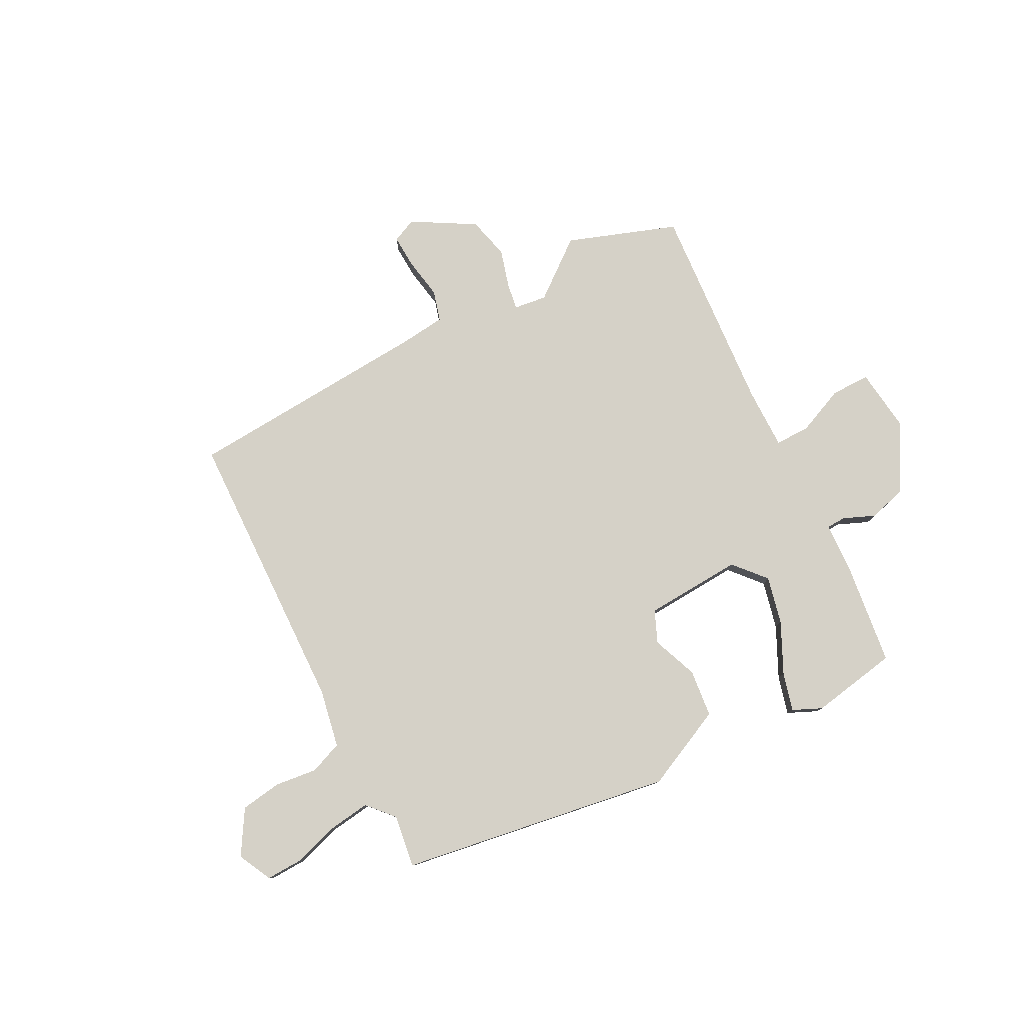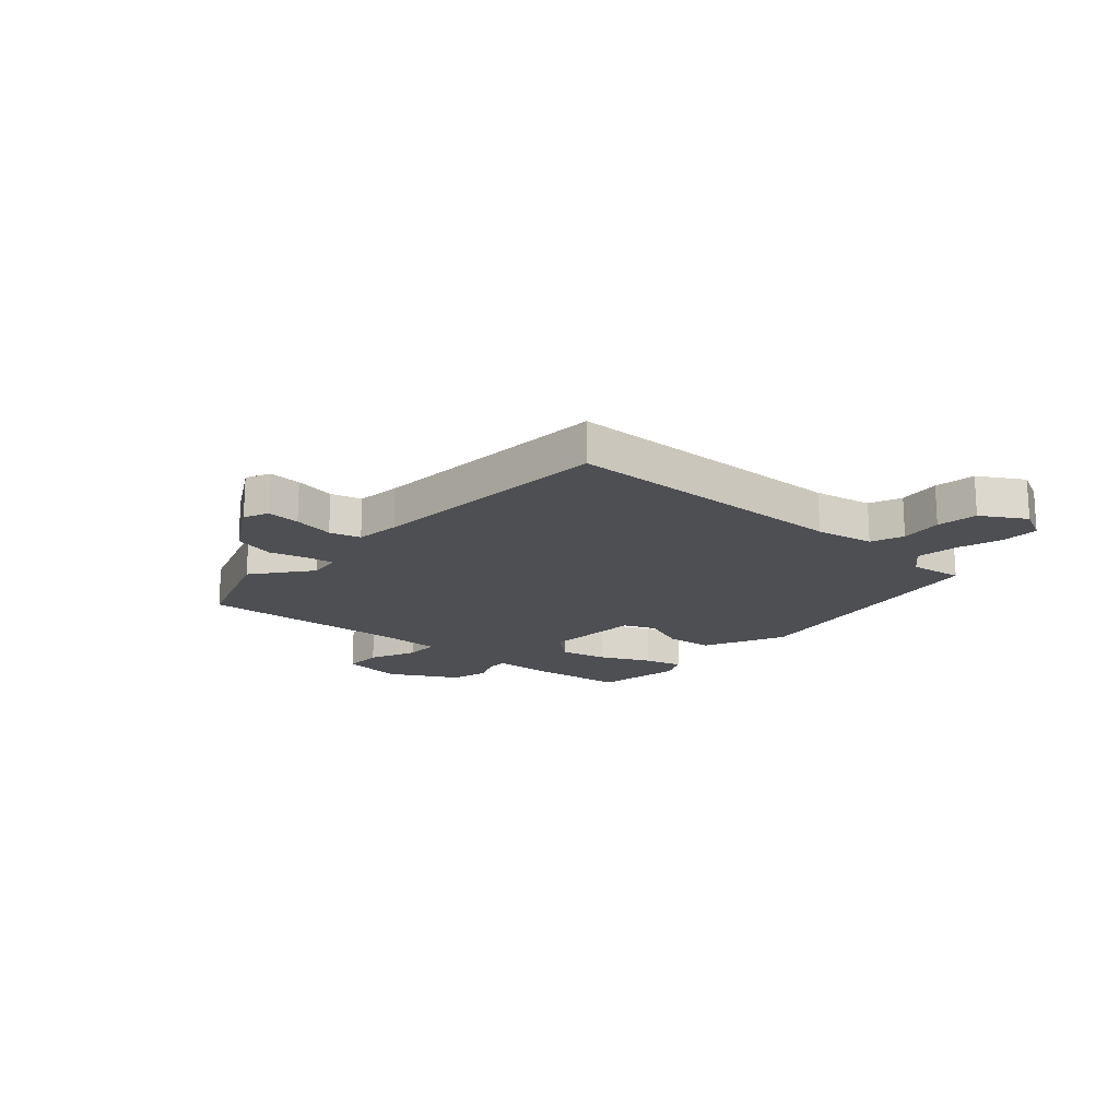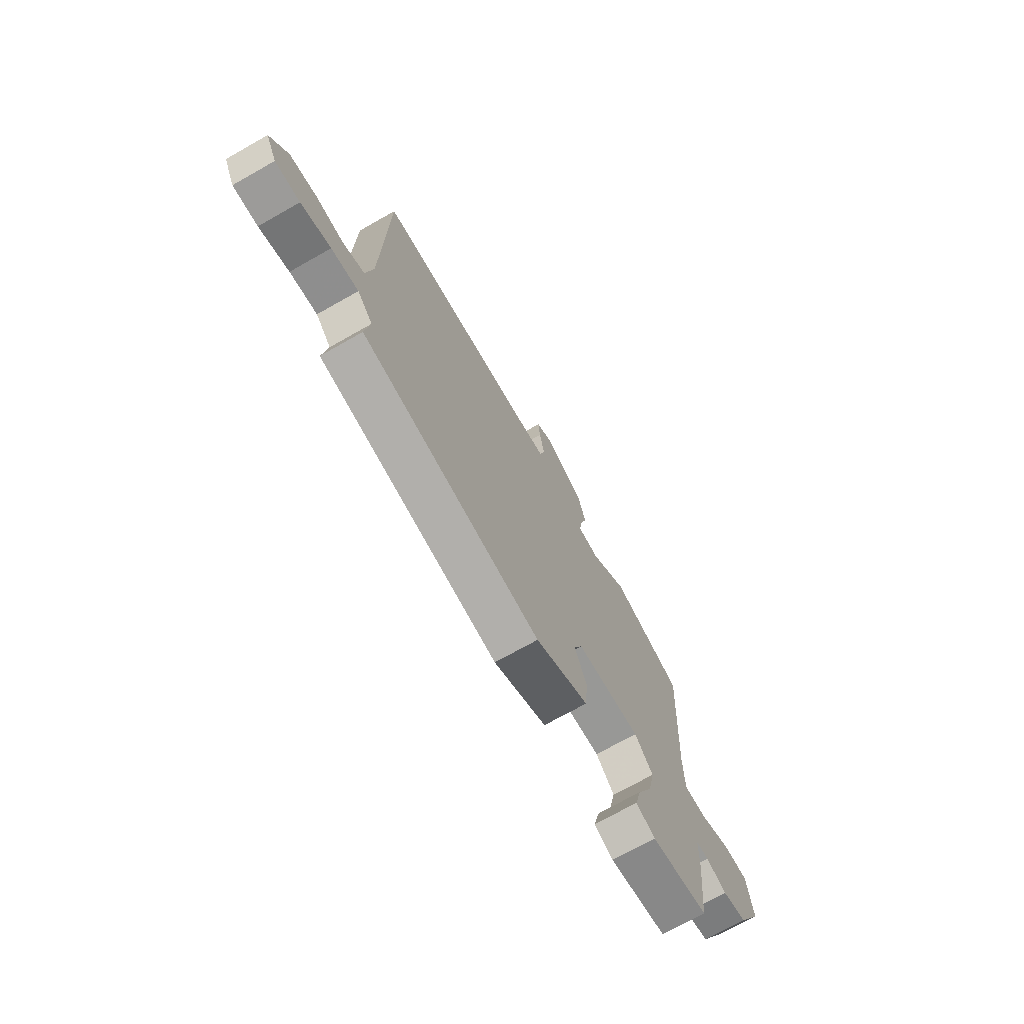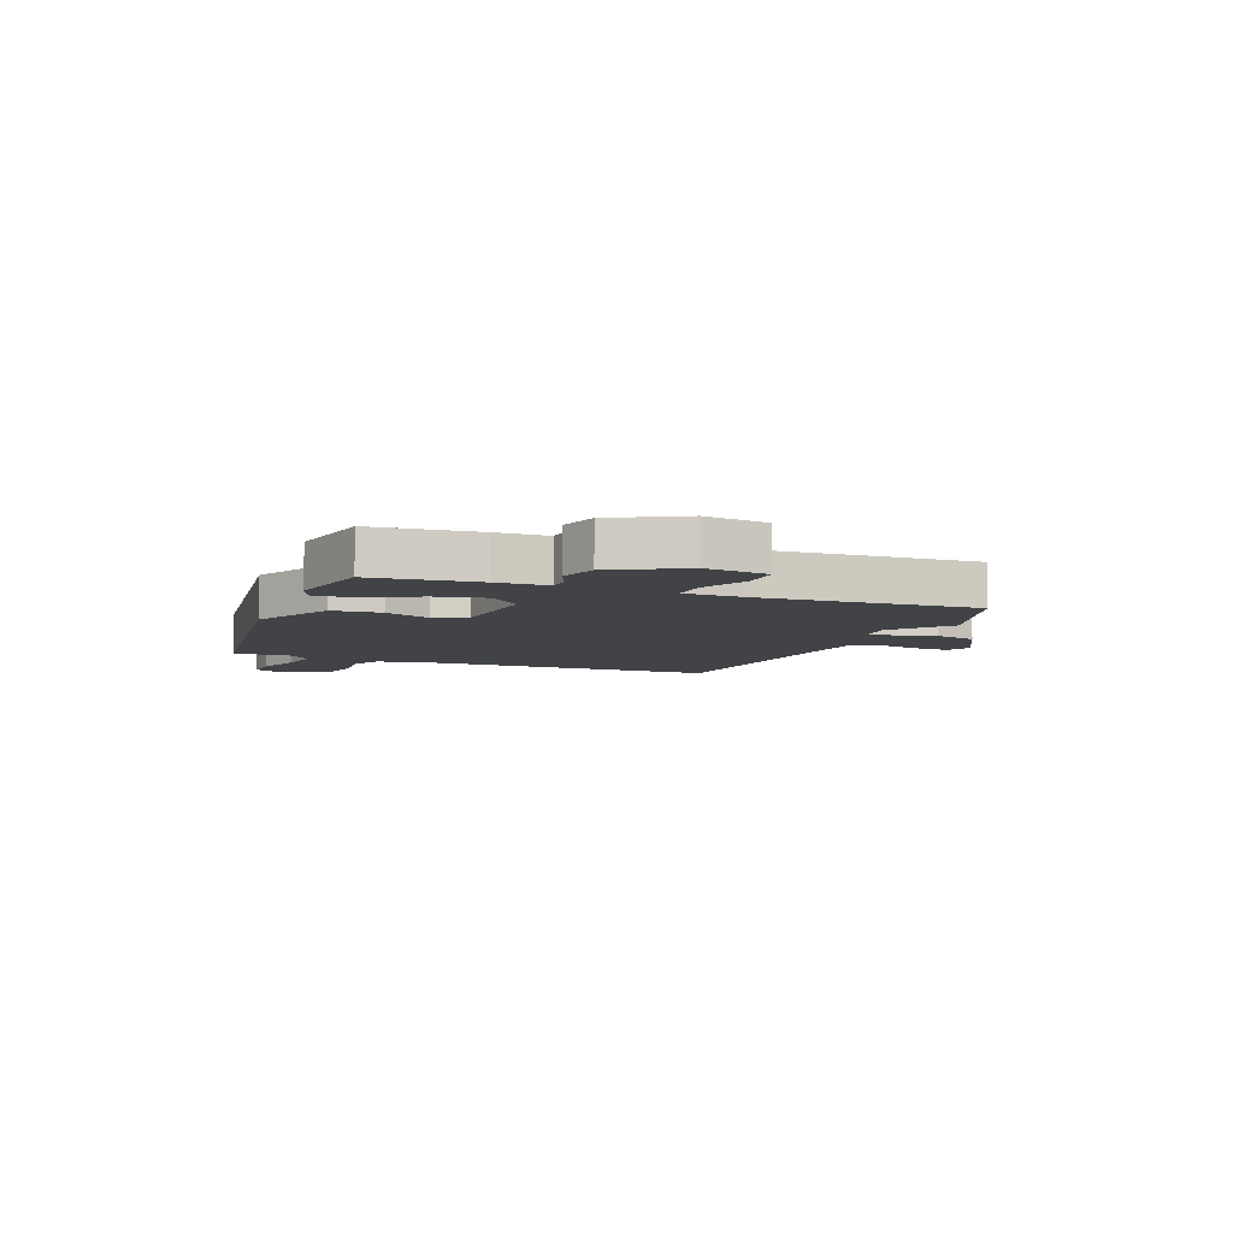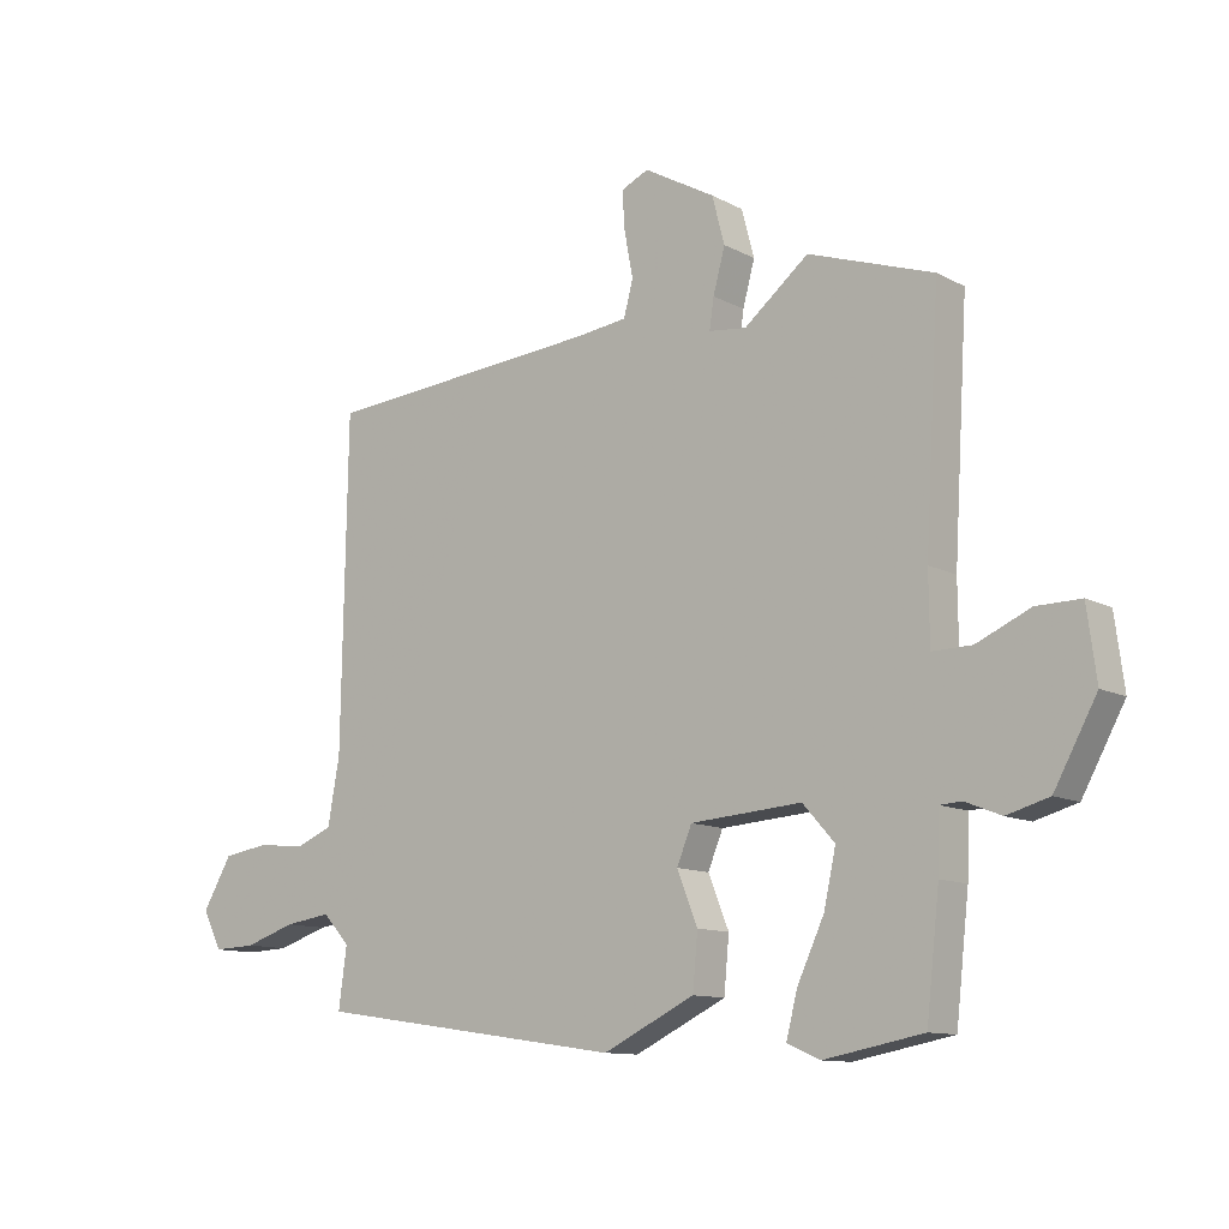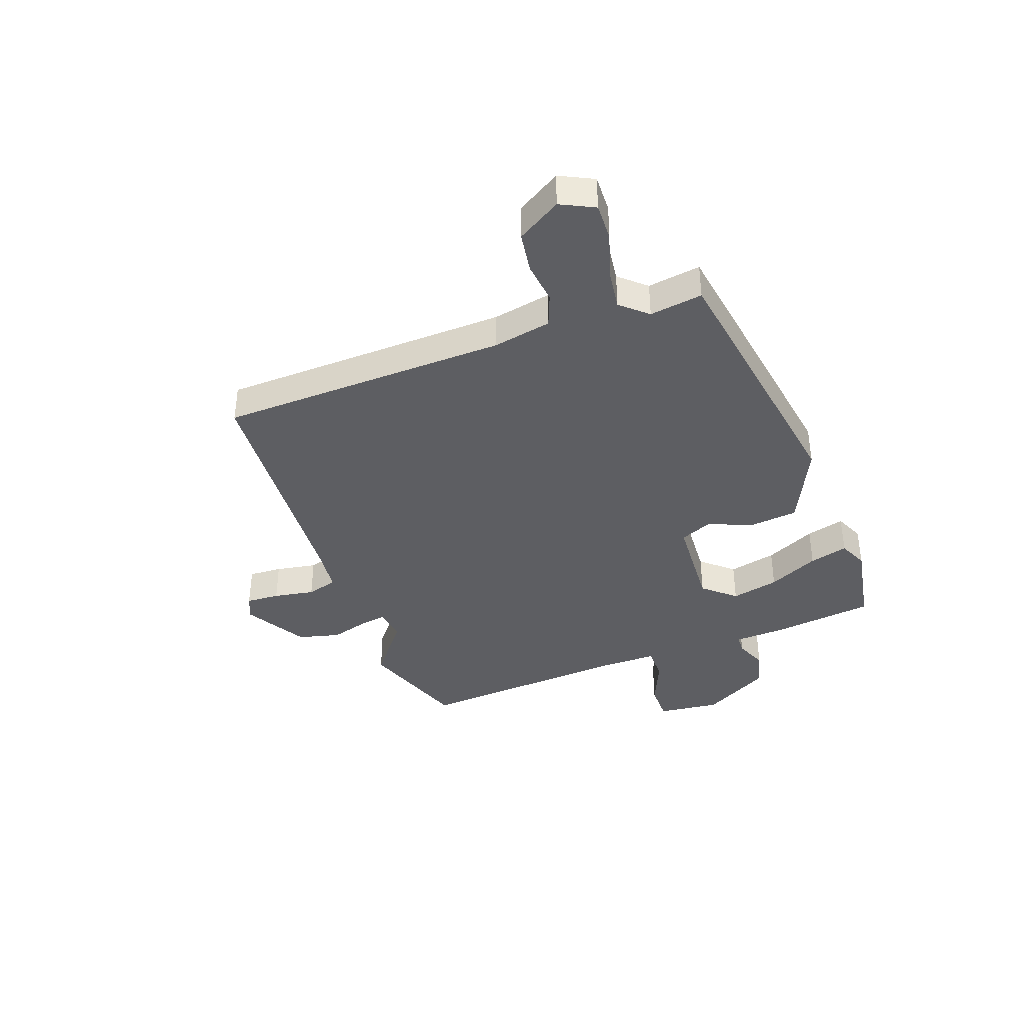
<metadata>
{"format":"obj","ext":"obj","renderer":"f3d","projection":"perspective","resolution":1024,"background":"white","views":[{"elev":79.4,"azim":153.2,"up":"+Y"},{"elev":-17.5,"azim":48.9,"up":"+Y"},{"elev":-71.9,"azim":119.5,"up":"+Z"},{"elev":-7.2,"azim":-112.1,"up":"+Y"},{"elev":-11.4,"azim":-141.6,"up":"+Z"},{"elev":-38.7,"azim":110.8,"up":"+Y"}]}
</metadata>
<code>
v -0.511 0.07 -0.485
v -0.532 0.07 -0.298
v -0.535 0.07 -0.206
v -0.57 0.07 -0.204
v -0.627 0.07 -0.227
v -0.695 0.07 -0.208
v -0.763 0.07 -0.084
v -0.748 0.07 0.029
v -0.677 0.07 0.028
v -0.591 0.07 -0.01
v -0.528 0.07 -0.011
v -0.527 0.07 0.1
v -0.55 0.07 0.483
v -0.35 0.07 0.551
v -0.247 0.07 0.468
v -0.187 0.07 0.475
v -0.194 0.07 0.523
v -0.213 0.07 0.593
v -0.193 0.07 0.669
v -0.079 0.07 0.733
v -0.035 0.07 0.713
v -0.039 0.07 0.652
v -0.053 0.07 0.578
v -0.038 0.07 0.522
v 0.043 0.07 0.512
v 0.492 0.07 0.476
v 0.501 0.07 -0.048
v 0.52 0.07 -0.154
v 0.579 0.07 -0.178
v 0.656 0.07 -0.17
v 0.73 0.07 -0.182
v 0.777 0.07 -0.262
v 0.746 0.07 -0.323
v 0.678 0.07 -0.32
v 0.596 0.07 -0.293
v 0.521 0.07 -0.282
v 0.478 0.07 -0.329
v 0.491 0.07 -0.425
v -0.005 0.07 -0.497
v -0.152 0.07 -0.426
v -0.16 0.07 -0.339
v -0.127 0.07 -0.257
v -0.151 0.07 -0.199
v -0.329 0.07 -0.186
v -0.38 0.07 -0.243
v -0.361 0.07 -0.33
v -0.318 0.07 -0.422
v -0.3 0.07 -0.492
v -0.353 0.07 -0.515
v -0.511 0 -0.485
v -0.532 0 -0.298
v -0.535 0 -0.206
v -0.57 0 -0.204
v -0.627 0 -0.227
v -0.695 0 -0.208
v -0.763 0 -0.084
v -0.748 0 0.029
v -0.677 0 0.028
v -0.591 0 -0.01
v -0.528 0 -0.011
v -0.527 0 0.1
v -0.55 0 0.483
v -0.35 0 0.551
v -0.247 0 0.468
v -0.187 0 0.475
v -0.194 0 0.523
v -0.213 0 0.593
v -0.193 0 0.669
v -0.079 0 0.733
v -0.035 0 0.713
v -0.039 0 0.652
v -0.053 0 0.578
v -0.038 0 0.522
v 0.043 0 0.512
v 0.492 0 0.476
v 0.501 0 -0.048
v 0.52 0 -0.154
v 0.579 0 -0.178
v 0.656 0 -0.17
v 0.73 0 -0.182
v 0.777 0 -0.262
v 0.746 0 -0.323
v 0.678 0 -0.32
v 0.596 0 -0.293
v 0.521 0 -0.282
v 0.478 0 -0.329
v 0.491 0 -0.425
v -0.005 0 -0.497
v -0.152 0 -0.426
v -0.16 0 -0.339
v -0.127 0 -0.257
v -0.151 0 -0.199
v -0.329 0 -0.186
v -0.38 0 -0.243
v -0.361 0 -0.33
v -0.318 0 -0.422
v -0.3 0 -0.492
v -0.353 0 -0.515
f 46 47 48 49
f 45 46 49 1
f 39 40 41 42
f 37 38 39 42
f 36 37 42 43
f 32 33 34 35
f 32 35 36
f 29 30 31 32
f 28 29 32 36
f 27 28 36 43
f 25 26 27 43
f 20 21 22 23
f 18 19 20 23
f 17 18 23 24
f 16 17 24 25
f 12 13 14 15
f 11 12 15 16
f 7 8 9 10
f 7 10 11
f 4 5 6 7
f 3 4 7 11
f 45 1 2 3
f 44 45 3 11
f 25 43 44
f 11 16 25 44
f 98 97 96 95
f 50 98 95 94
f 91 90 89 88
f 91 88 87 86
f 92 91 86 85
f 84 83 82 81
f 85 84 81
f 81 80 79 78
f 85 81 78 77
f 92 85 77 76
f 92 76 75 74
f 72 71 70 69
f 72 69 68 67
f 73 72 67 66
f 74 73 66 65
f 64 63 62 61
f 65 64 61 60
f 59 58 57 56
f 60 59 56
f 56 55 54 53
f 60 56 53 52
f 52 51 50 94
f 60 52 94 93
f 93 92 74
f 93 74 65 60
f 1 50 51 2
f 2 51 52 3
f 3 52 53 4
f 4 53 54 5
f 5 54 55 6
f 6 55 56 7
f 7 56 57 8
f 8 57 58 9
f 9 58 59 10
f 10 59 60 11
f 11 60 61 12
f 12 61 62 13
f 13 62 63 14
f 14 63 64 15
f 15 64 65 16
f 16 65 66 17
f 17 66 67 18
f 18 67 68 19
f 19 68 69 20
f 20 69 70 21
f 21 70 71 22
f 22 71 72 23
f 23 72 73 24
f 24 73 74 25
f 25 74 75 26
f 26 75 76 27
f 27 76 77 28
f 28 77 78 29
f 29 78 79 30
f 30 79 80 31
f 31 80 81 32
f 32 81 82 33
f 33 82 83 34
f 34 83 84 35
f 35 84 85 36
f 36 85 86 37
f 37 86 87 38
f 38 87 88 39
f 39 88 89 40
f 40 89 90 41
f 41 90 91 42
f 42 91 92 43
f 43 92 93 44
f 44 93 94 45
f 45 94 95 46
f 46 95 96 47
f 47 96 97 48
f 48 97 98 49
f 49 98 50 1

</code>
